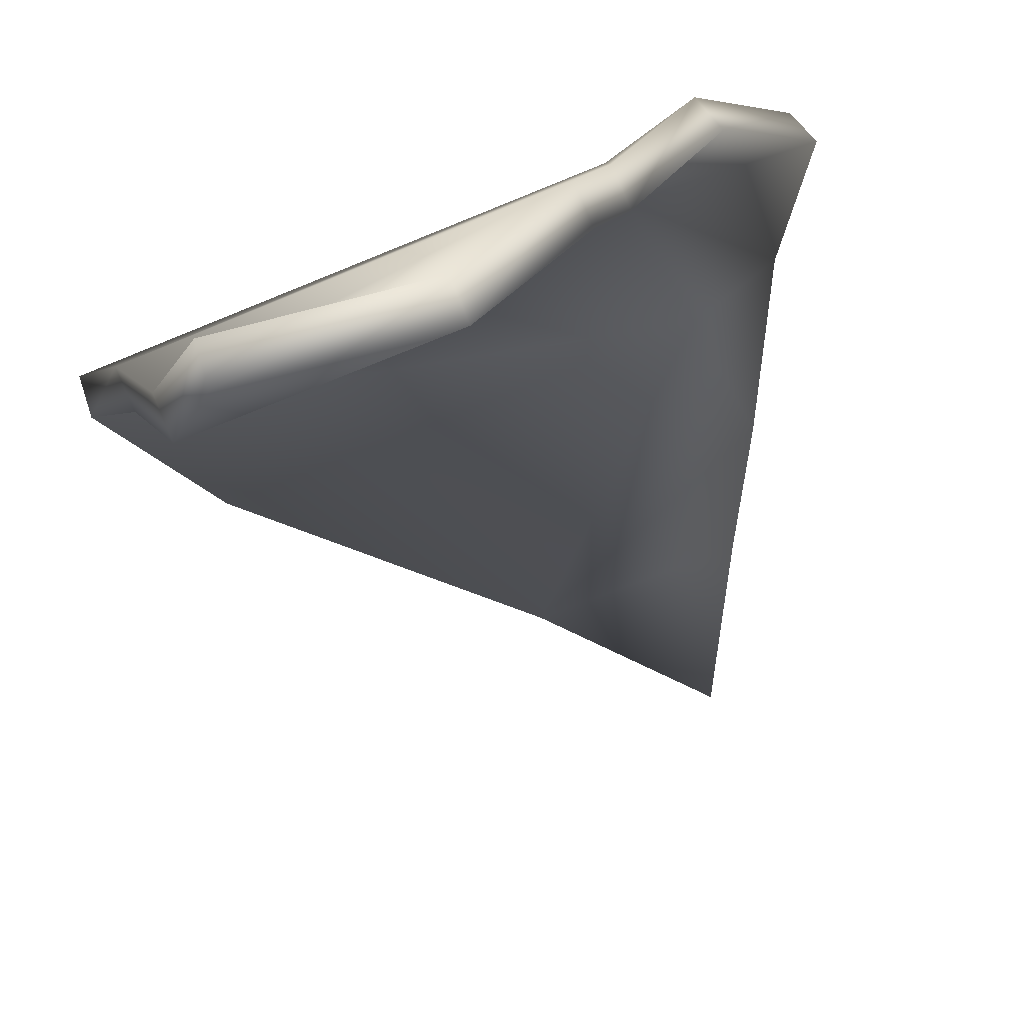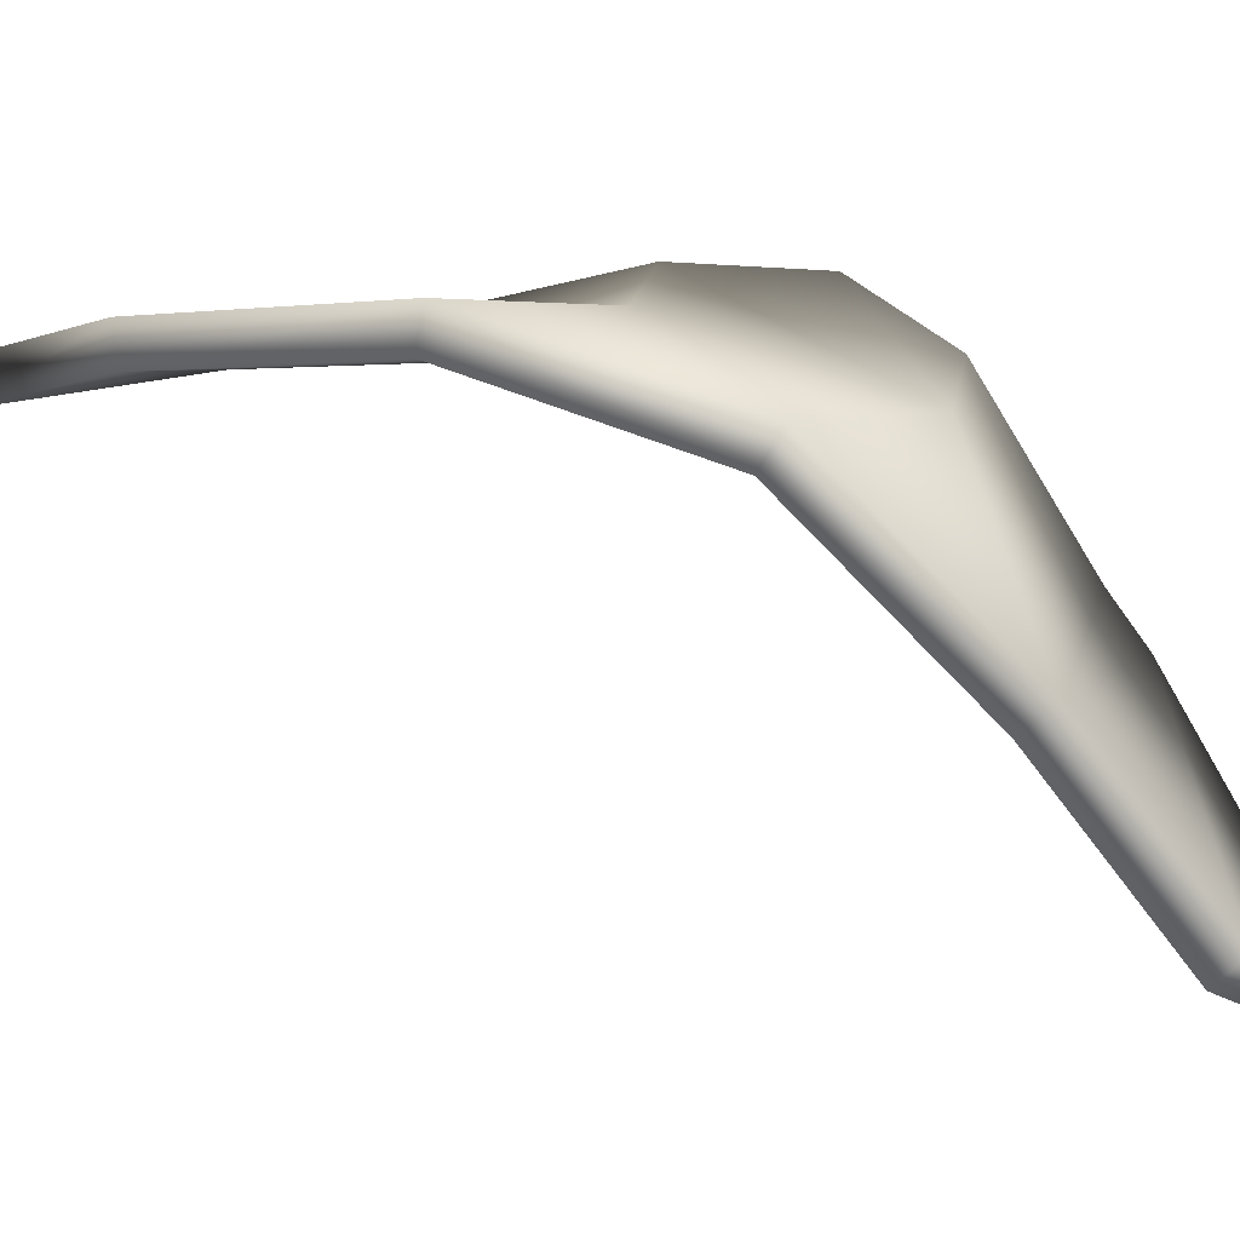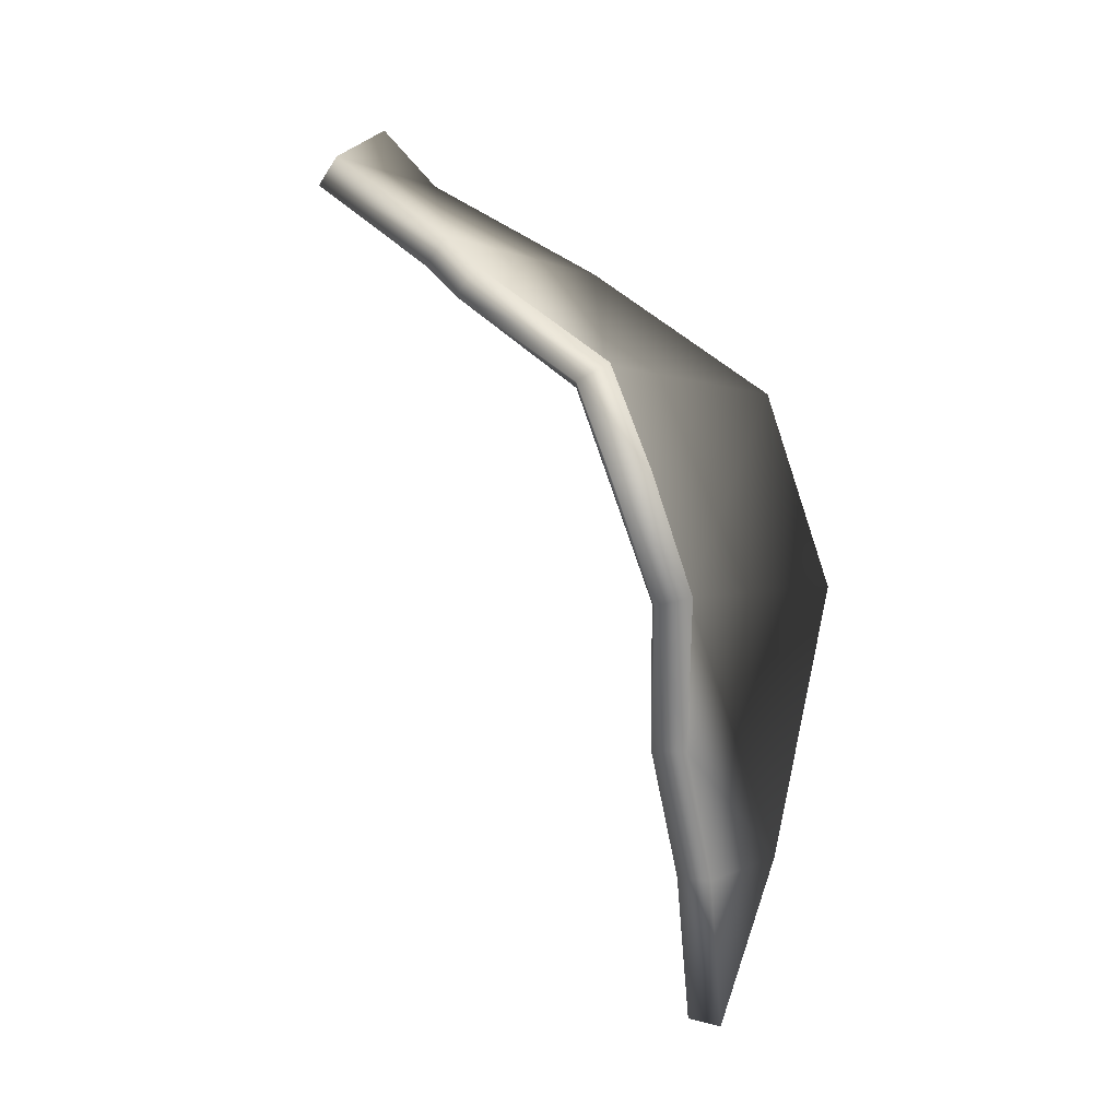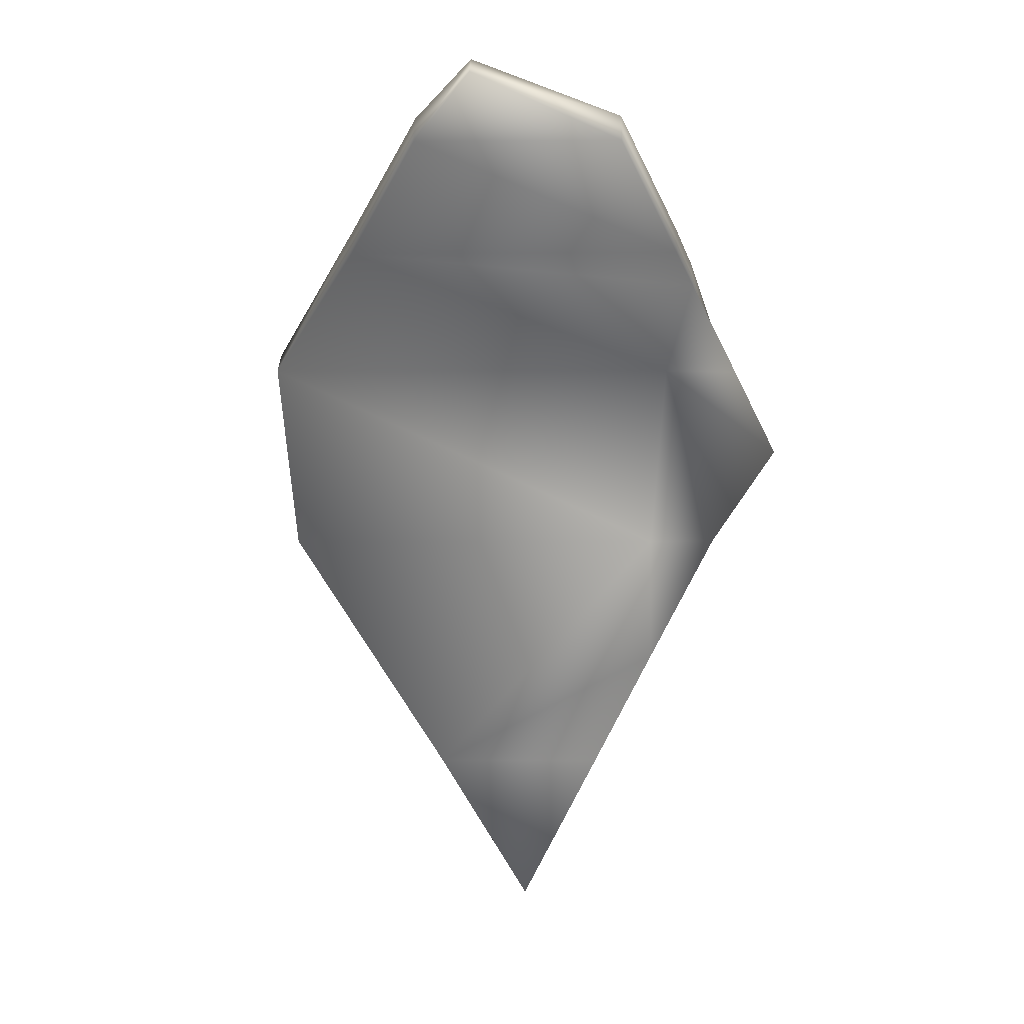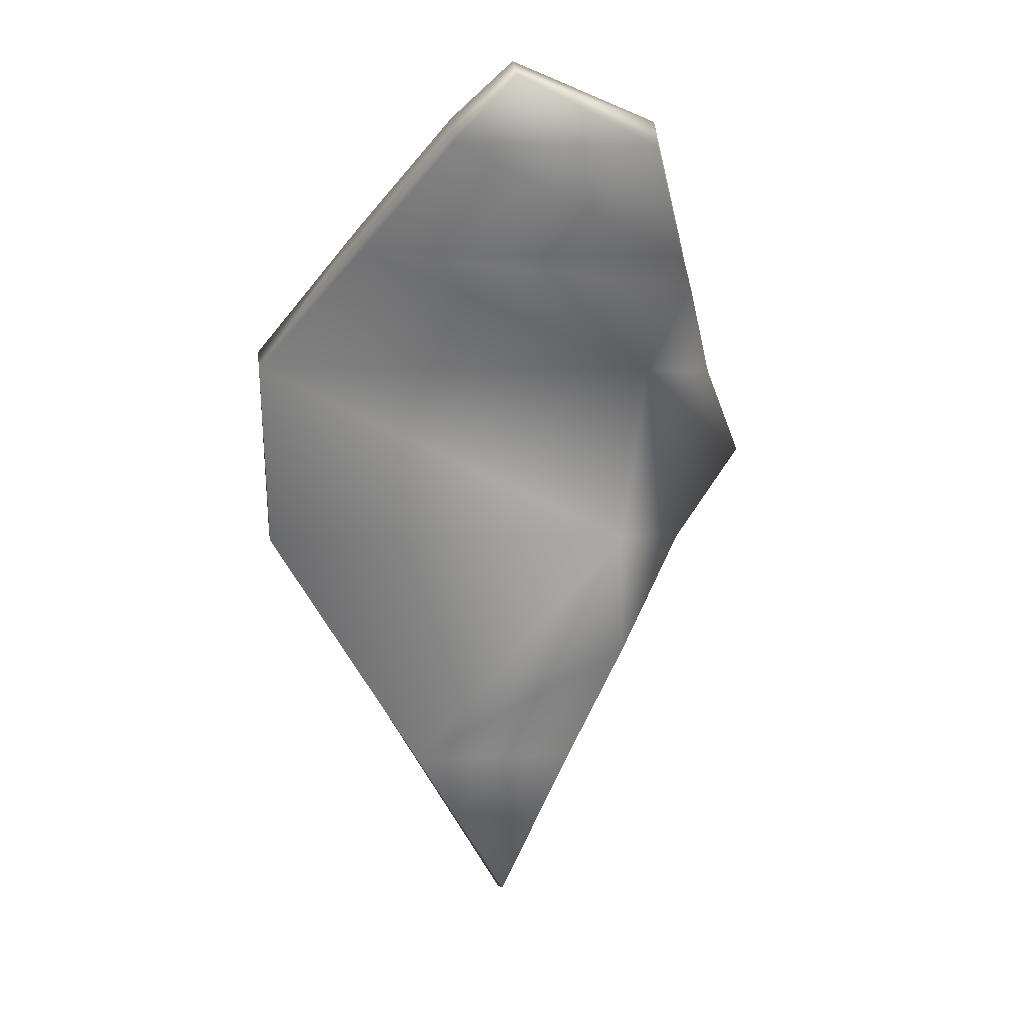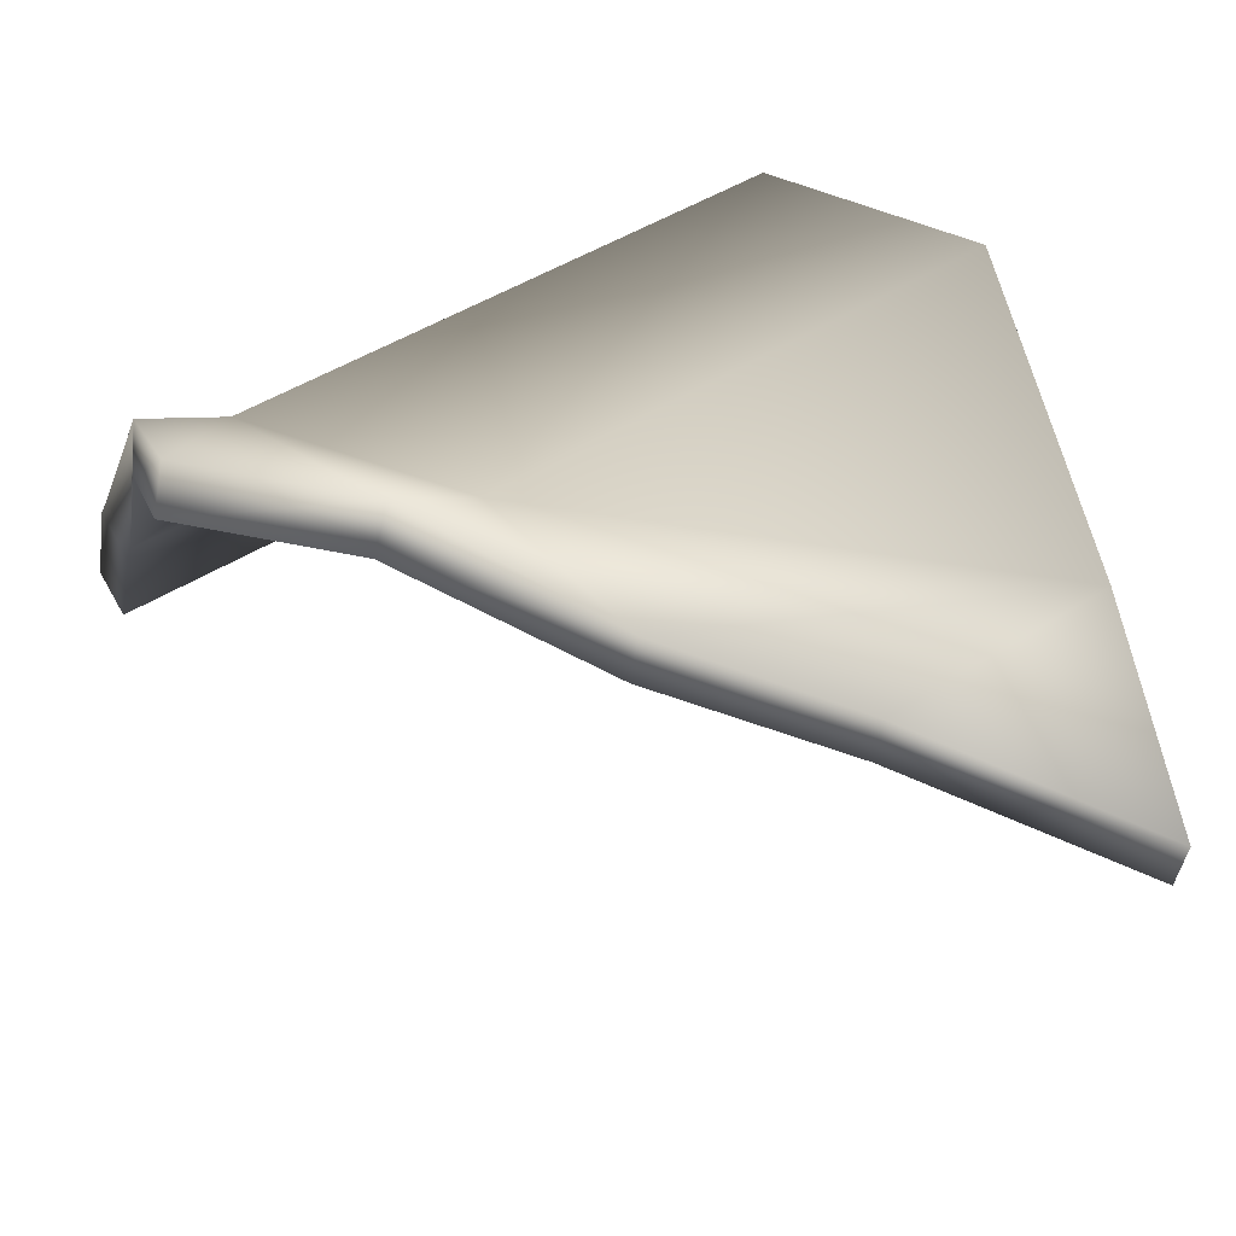
<metadata>
{"format":"obj","ext":"obj","renderer":"f3d","projection":"perspective","resolution":1024,"background":"white","views":[{"elev":-41.5,"azim":-156.2,"up":"+Z"},{"elev":-1.9,"azim":106.6,"up":"+Z"},{"elev":0.6,"azim":-59.4,"up":"+Y"},{"elev":1.1,"azim":-172.3,"up":"+Y"},{"elev":2.2,"azim":177.0,"up":"+Y"},{"elev":46.3,"azim":-41.0,"up":"+Z"}]}
</metadata>
<code>
o Plano.008
v -0.06878 0.0294 -0.2562
v -0.05376 0.06056 -0.3078
v -0.0578 0.05219 -0.2966
v -0.003694 0.1017 -0.3639
v 0.03712 0.06056 -0.3174
v 0.01233 0.08557 -0.3556
v -0.04171 0.08557 -0.3499
v -0.04276 -0.02253 -0.2503
v -0.0485 0.0294 -0.2679
v 0.06607 -0.02253 -0.2617
v 0.06801 0.0294 -0.2802
v -0.06135 -0.02253 -0.2396
v -0.08043 0.005232 -0.2397
v -0.02562 -0.09059 -0.2524
v 0.02133 -0.09059 -0.2574
v -0.04282 -0.05783 -0.2505
v -0.004772 -0.1303 -0.2601
v -0.06484 0.03372 -0.2494
v -0.05322 0.06789 -0.3027
v -0.05686 0.05933 -0.2912
v -0.002892 0.1064 -0.3562
v 0.03766 0.06788 -0.3122
v 0.01293 0.09246 -0.3499
v -0.04115 0.09278 -0.3446
v -0.04002 -0.02098 -0.2419
v -0.0463 0.03489 -0.2612
v 0.06699 -0.02067 -0.253
v 0.0688 0.0343 -0.2727
v -0.05696 -0.02053 -0.232
v -0.07618 0.0082 -0.2324
v -0.02468 -0.09105 -0.2435
v 0.02227 -0.09101 -0.2484
v -0.04125 -0.05788 -0.2416
v -0.003841 -0.1315 -0.2513
f 15 17 14
f 15 14 16 8 10
f 1 3 9
f 6 5 2 7
f 7 4 6
f 5 11 9 3 2
f 8 16 12
f 9 8 12 13 1
f 11 10 8 9
f 32 31 34
f 32 27 25 33 31
f 18 26 20
f 23 24 19 22
f 24 23 21
f 22 19 20 26 28
f 25 29 33
f 26 18 30 29 25
f 28 26 25 27
f 16 14 31 33
f 15 10 27 32
f 13 12 29 30
f 1 13 30 18
f 3 1 18 20
f 2 3 20 19
f 7 2 19 24
f 5 6 23 22
f 11 5 22 28
f 6 4 21 23
f 4 7 24 21
f 10 11 28 27
f 12 16 33 29
f 17 15 32 34
f 14 17 34 31

</code>
